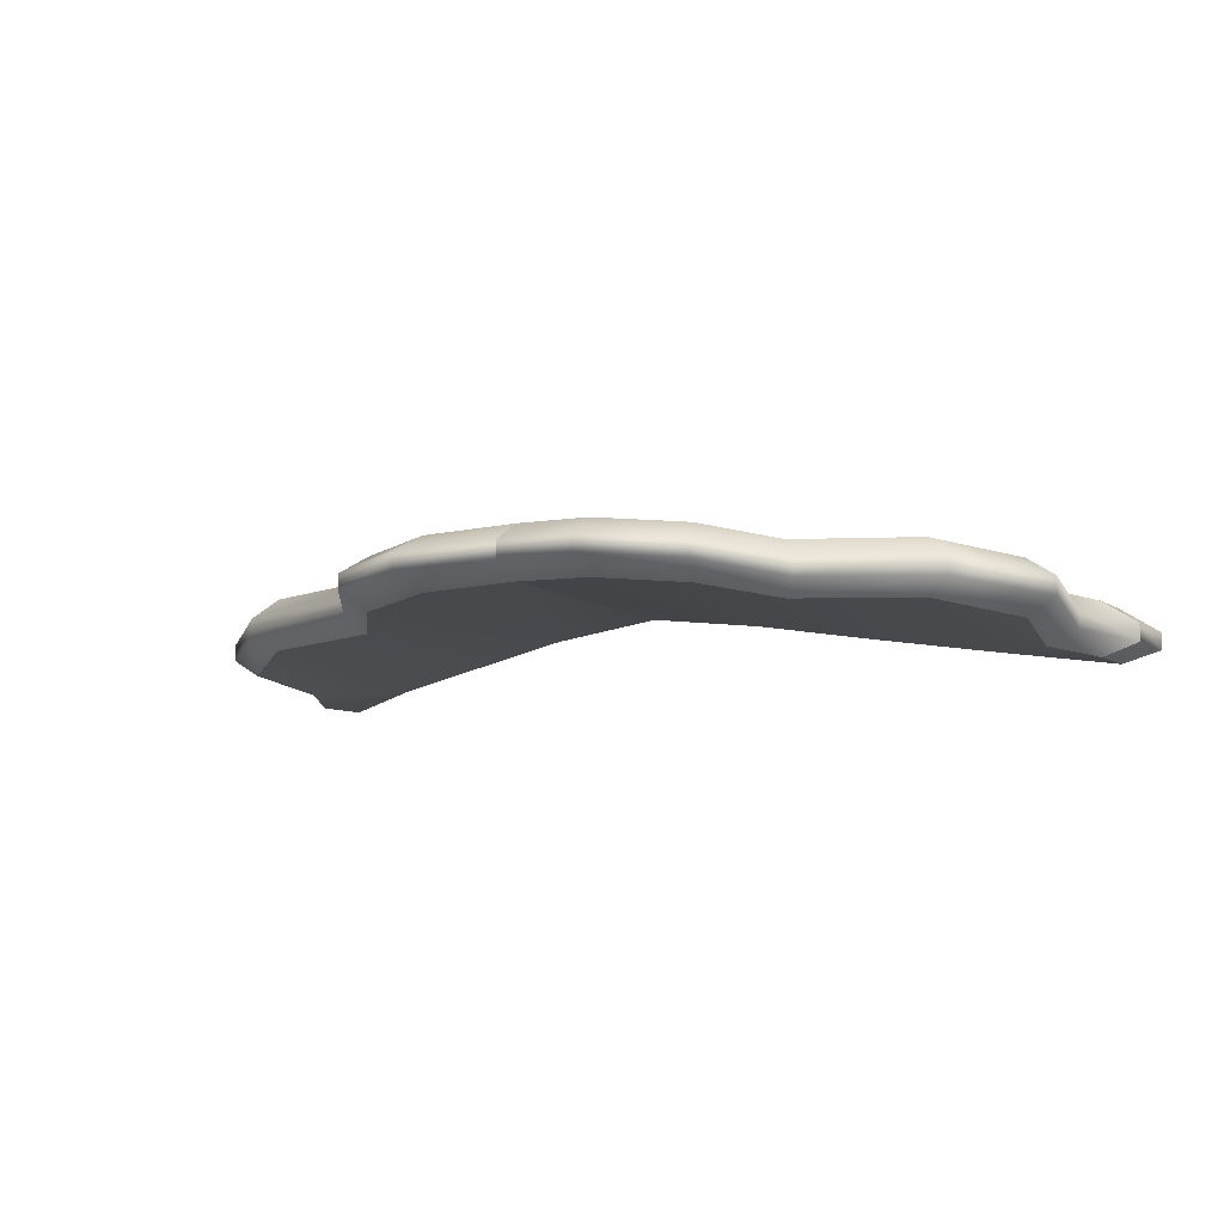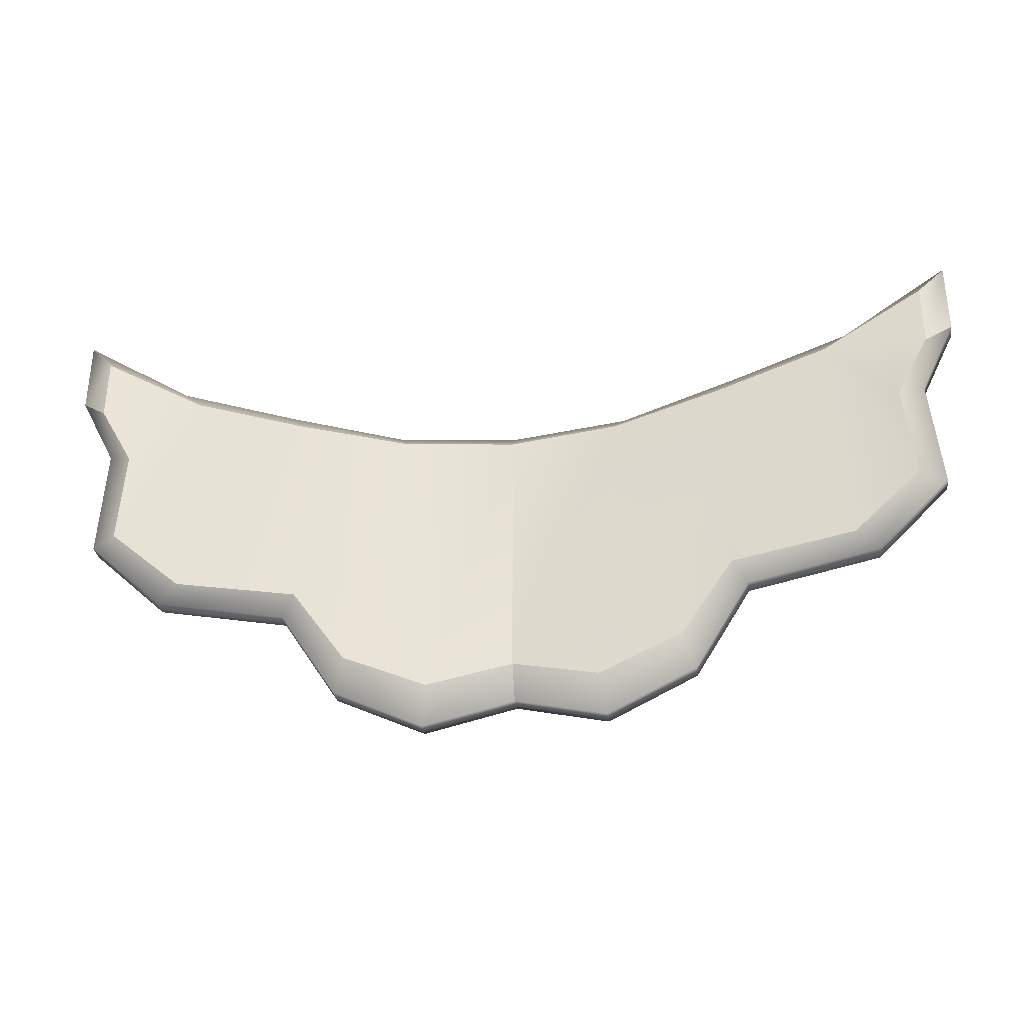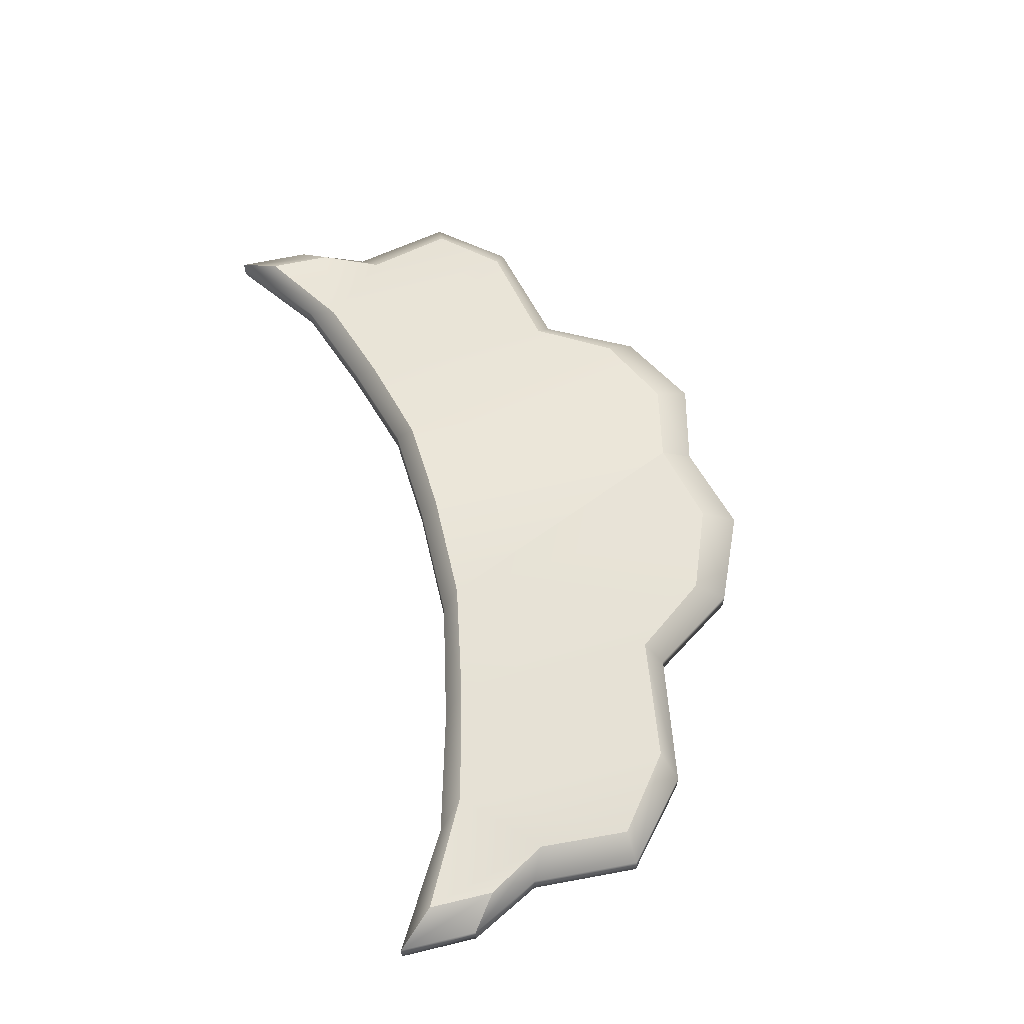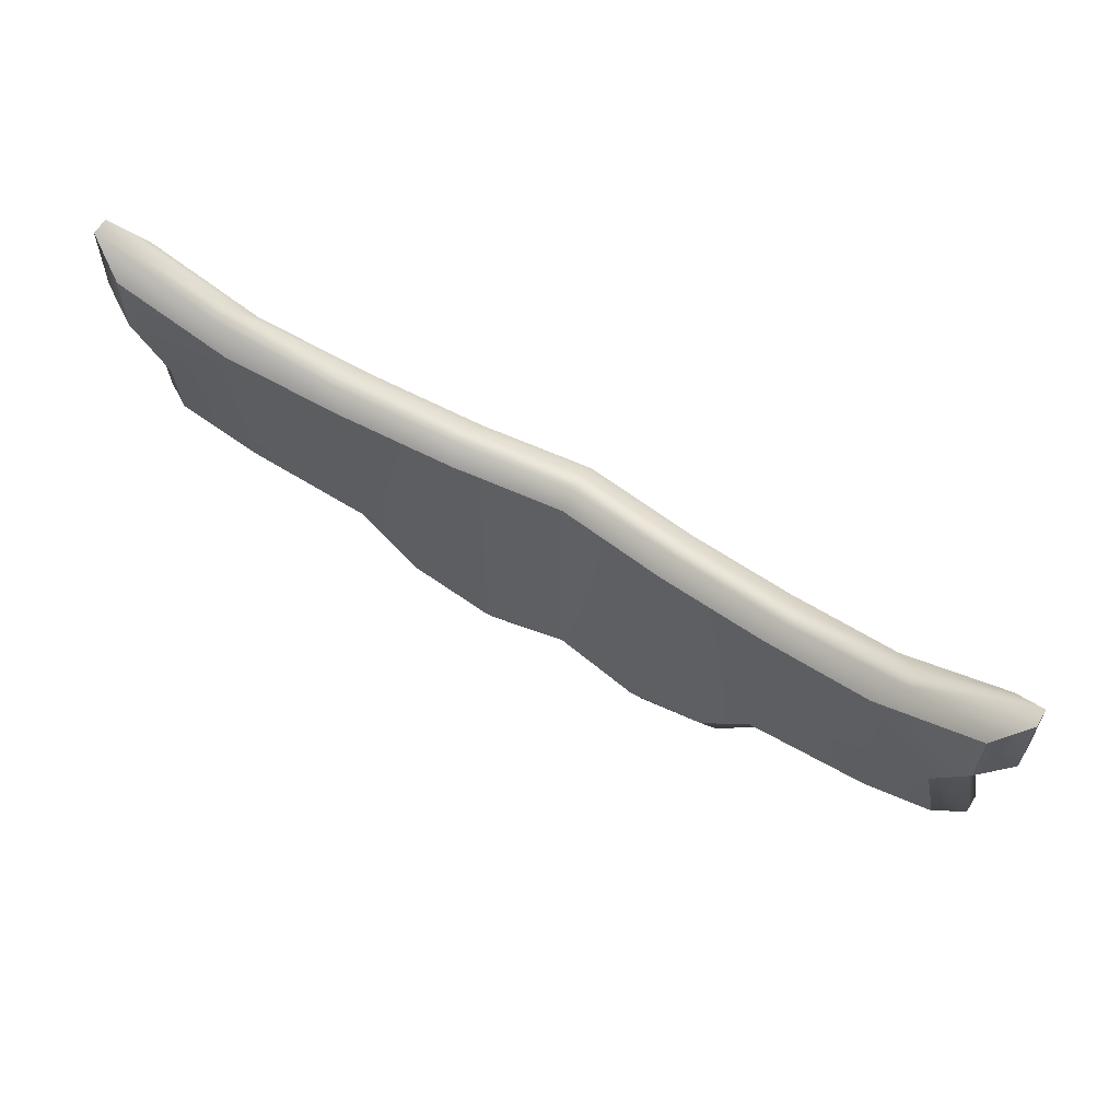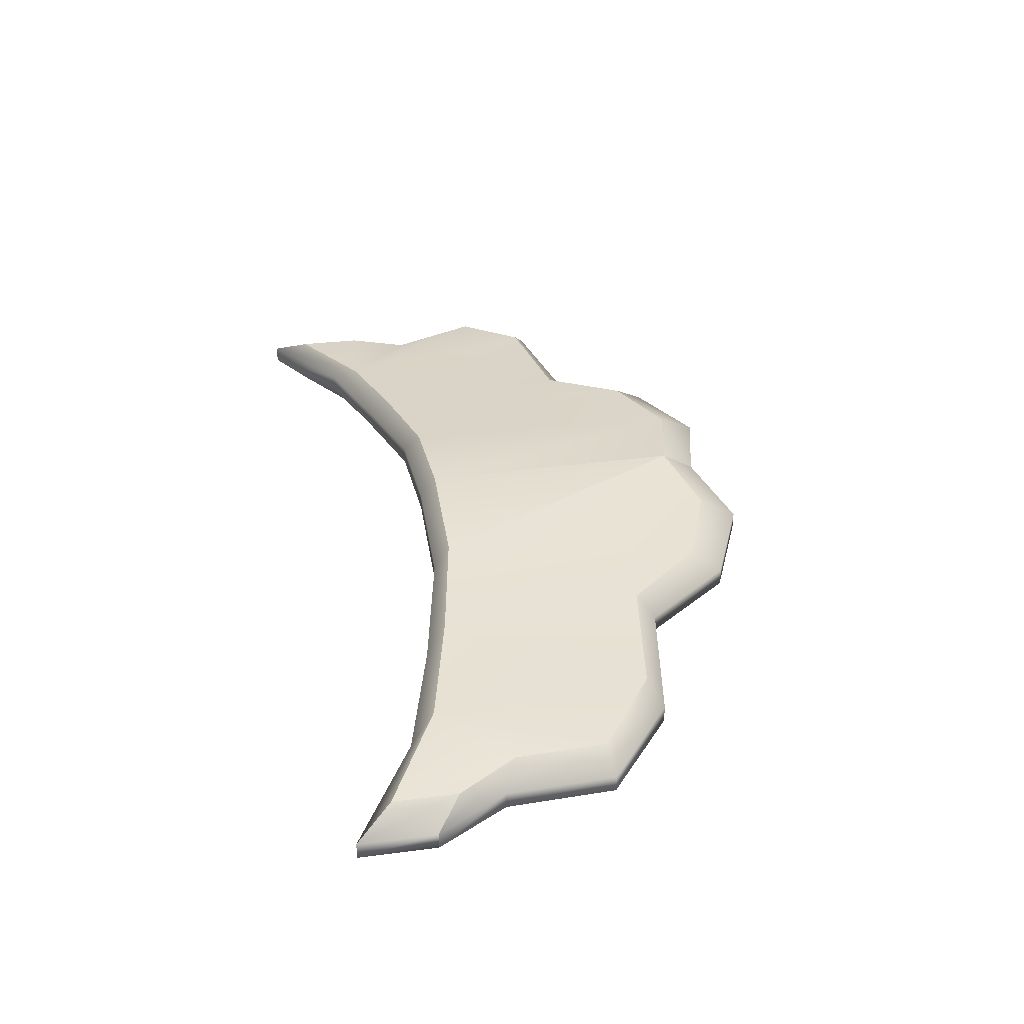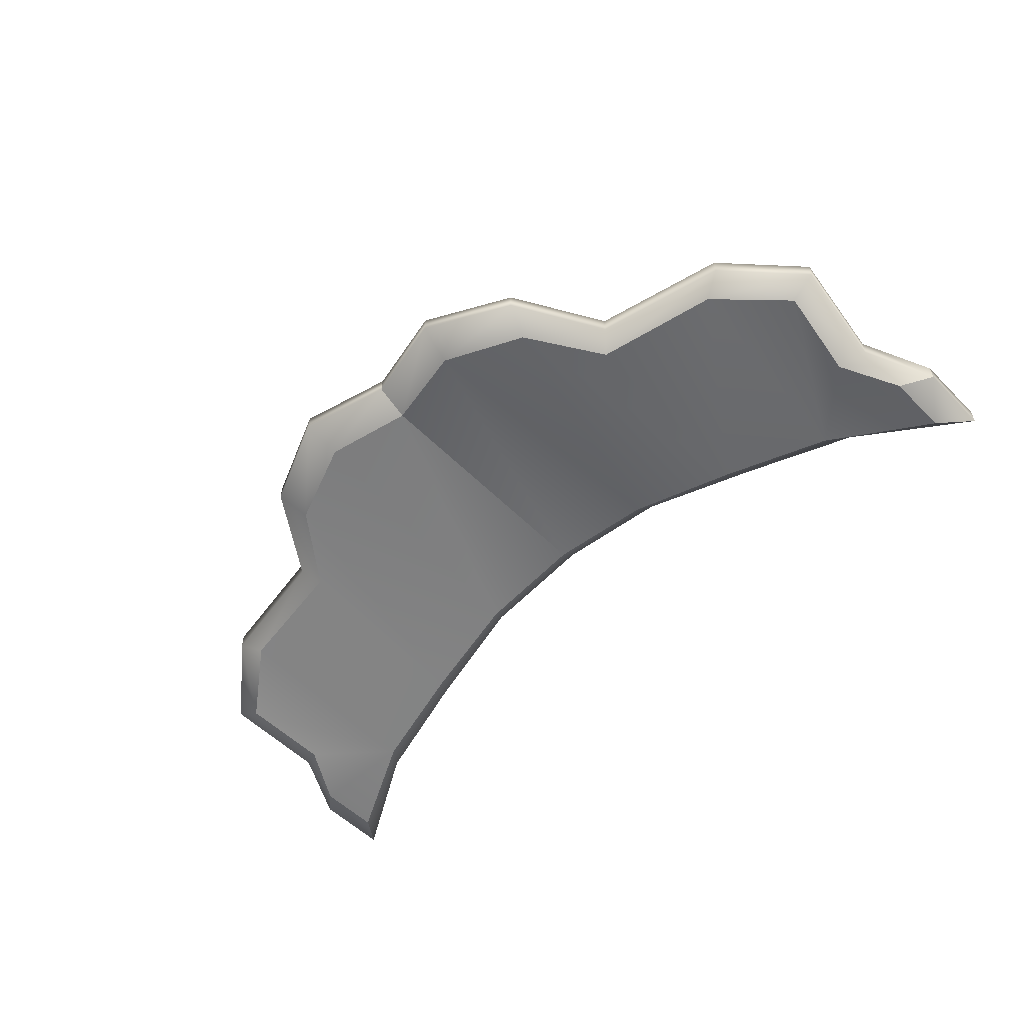
<metadata>
{"format":"obj","ext":"obj","renderer":"f3d","projection":"perspective","resolution":1024,"background":"white","views":[{"elev":-8.9,"azim":28.9,"up":"+Z"},{"elev":-32.9,"azim":-171.5,"up":"+Y"},{"elev":56.7,"azim":-104.4,"up":"+Z"},{"elev":61.7,"azim":-148.7,"up":"+Y"},{"elev":35.1,"azim":-100.7,"up":"+Z"},{"elev":-54.6,"azim":43.3,"up":"+Z"}]}
</metadata>
<code>
g Plumber_Tash
v -0.9189 0.462 -0.07892
v -0.8616 0.389 -0.1096
v -0.6585 0.2781 -0.0869
v -0.7023 0.3303 -0.0562
v -0.9189 0.462 -0.04431
v -0.4682 0.2633 -0.02865
v -0.439 0.2217 -0.05503
v -0.7023 0.3303 -0.02161
v -0.8616 0.389 -0.005813
v -0.6585 0.2781 0.01688
v -0.4682 0.2633 0.005644
v -0.439 0.2217 0.04885
v -0.2341 0.2114 0.01075
v -0.2195 0.178 -0.02001
v -0.2341 0.2114 0.04542
v -0.2195 0.178 0.08398
v 0 0.2063 0.03875
v 0 0.1737 0.00797
v 0 0.2063 0.07342
v 0 0.1737 0.112
v 0.2341 0.2114 0.01075
v 0.2195 0.178 -0.02001
v 0.2341 0.2114 0.04542
v 0.2195 0.178 0.08398
v 0.4682 0.2633 -0.02865
v 0.439 0.2217 -0.05503
v 0.4682 0.2633 0.005644
v 0.439 0.2217 0.04885
v 0.7023 0.3303 -0.0562
v 0.6585 0.2781 -0.0869
v 0.7023 0.3303 -0.02161
v 0.6585 0.2781 0.01688
v 0.9189 0.462 -0.07892
v 0.8616 0.389 -0.1096
v 0.9189 0.462 -0.04431
v 0.8616 0.389 -0.005813
v 0.9189 0.31 -0.08133
v 0.8616 0.389 -0.1096
v 0.8615 0.261 -0.112
v 0.9189 0.462 -0.07892
v 0.9189 0.31 -0.04676
v 0.9189 0.462 -0.04431
v 0.8615 0.261 -0.008289
v 0.8616 0.389 -0.005813
v -0.8616 0.261 -0.112
v -0.8616 0.389 -0.1096
v -0.9189 0.462 -0.07892
v -0.9189 0.31 -0.08133
v -0.9189 0.31 -0.04676
v -0.9189 0.462 -0.04431
v -0.8615 0.261 -0.008289
v -0.8616 0.389 -0.005813
v -0.7959 0.144 0.002009
v -0.8615 0.261 -0.008289
v -0.8616 0.389 -0.005813
v -0.6585 0.2781 0.01688
v -0.818 -0.02903 0.02759
v -0.6835 -0.138 0.05775
v -0.439 0.2217 0.04885
v -0.4392 -0.1773 0.06965
v -0.3346 -0.3221 0.0846
v -0.2195 0.178 0.08398
v -0.1699 -0.389 0.09753
v -2.22e-05 -0.3489 0.11
v 0 -0.3489 0.11
v 0 0.1737 0.112
v 2.22e-05 -0.3489 0.11
v 0.1699 -0.389 0.09753
v 0.2195 0.178 0.08398
v 0.3346 -0.3221 0.0846
v 0.439 0.2217 0.04885
v 0.4392 -0.1773 0.06965
v 0.6835 -0.138 0.05775
v 0.6585 0.2781 0.01688
v 0.818 -0.02903 0.02759
v 0.7959 0.144 0.002009
v 0.8615 0.261 -0.008289
v 0.8616 0.389 -0.005813
v 0.7959 0.144 -0.1016
v 0.8615 0.261 -0.112
v 0.8616 0.389 -0.1096
v 0.6585 0.2781 -0.0869
v 0.818 -0.02903 -0.07586
v 0.6835 -0.138 -0.04567
v 0.439 0.2217 -0.05503
v 0.4392 -0.1773 -0.03387
v 0.3346 -0.3221 -0.01913
v 0.2195 0.178 -0.02001
v 0.1699 -0.389 -0.006316
v 0 0.1737 0.00797
v 2.22e-05 -0.3489 0.006114
v 0 -0.3489 0.006115
v -2.22e-05 -0.3489 0.006114
v -0.2195 0.178 -0.02001
v -0.1699 -0.389 -0.006316
v -0.3346 -0.3221 -0.01913
v -0.439 0.2217 -0.05503
v -0.4392 -0.1773 -0.03387
v -0.6835 -0.138 -0.04567
v -0.6585 0.2781 -0.0869
v -0.818 -0.02903 -0.07586
v -0.7961 0.144 -0.1016
v -0.8616 0.261 -0.112
v -0.8616 0.389 -0.1096
v -0.9189 0.31 -0.04676
v -0.8615 0.261 -0.008289
v -0.7959 0.144 0.002009
v -0.849 0.171 -0.03641
v -0.9189 0.31 -0.08133
v -0.818 -0.02903 0.02759
v -0.849 0.171 -0.07093
v -0.8616 0.261 -0.112
v -0.7961 0.144 -0.1016
v -0.8725 -0.03448 -0.007873
v -0.6835 -0.138 0.05775
v -0.8725 -0.03448 -0.04199
v -0.818 -0.02903 -0.07586
v -0.729 -0.1639 0.01882
v -0.4392 -0.1773 0.06965
v -0.729 -0.1639 -0.01548
v -0.6835 -0.138 -0.04567
v -0.4684 -0.2106 0.03124
v -0.3346 -0.3221 0.0846
v -0.4685 -0.2106 -0.003261
v -0.4392 -0.1773 -0.03387
v -0.3569 -0.3826 0.04613
v -0.1699 -0.389 0.09753
v -0.3569 -0.3826 0.01155
v -0.3346 -0.3221 -0.01913
v -0.1812 -0.462 0.05901
v -2.22e-05 -0.3489 0.11
v -0.1812 -0.462 0.0244
v -0.1699 -0.389 -0.006316
v -2.368e-05 -0.4144 0.07147
v -2.368e-05 -0.4144 0.03684
v -2.22e-05 -0.3489 0.006114
v 0 -0.3489 0.006115
v 0 -0.4144 0.03684
v 2.22e-05 -0.3489 0.006114
v 0 -0.4144 0.07147
v 0 -0.3489 0.11
v 2.368e-05 -0.4144 0.03684
v 2.368e-05 -0.4144 0.07147
v 2.22e-05 -0.3489 0.11
v 0.1699 -0.389 0.09753
v 0.1812 -0.462 0.05901
v 0.3346 -0.3221 0.0846
v 0.1812 -0.462 0.0244
v 0.1699 -0.389 -0.006316
v 0.3569 -0.3826 0.04613
v 0.4392 -0.1773 0.06965
v 0.3569 -0.3826 0.01155
v 0.3346 -0.3221 -0.01913
v 0.4684 -0.2106 0.03124
v 0.6835 -0.138 0.05775
v 0.4685 -0.2106 -0.003261
v 0.4392 -0.1773 -0.03387
v 0.729 -0.1639 0.01882
v 0.818 -0.02903 0.02759
v 0.729 -0.1639 -0.01548
v 0.6835 -0.138 -0.04567
v 0.8725 -0.03448 -0.007873
v 0.7959 0.144 0.002009
v 0.8725 -0.03448 -0.04199
v 0.818 -0.02903 -0.07586
v 0.8489 0.171 -0.03641
v 0.8489 0.171 -0.07093
v 0.7959 0.144 -0.1016
v 0.8615 0.261 -0.112
v 0.9189 0.31 -0.08133
v 0.9189 0.31 -0.04676
v 0.8615 0.261 -0.008289
g Plumber_Tash_0
f 3 2 1
f 4 3 1
f 4 1 5
f 4 6 3
f 6 7 3
f 8 4 5
f 4 8 6
f 8 5 9
f 10 8 9
f 8 10 11
f 8 11 6
f 10 12 11
f 6 13 7
f 6 11 13
f 13 14 7
f 11 12 15
f 11 15 13
f 12 16 15
f 13 17 14
f 13 15 17
f 17 18 14
f 15 16 19
f 15 19 17
f 16 20 19
f 17 21 18
f 17 19 21
f 21 22 18
f 19 20 23
f 19 23 21
f 20 24 23
f 21 25 22
f 21 23 25
f 25 26 22
f 23 24 27
f 23 27 25
f 24 28 27
f 25 29 26
f 25 27 29
f 29 30 26
f 27 28 31
f 27 31 29
f 28 32 31
f 29 33 30
f 29 31 33
f 33 34 30
f 31 35 33
f 31 32 35
f 32 36 35
f 39 38 37
f 38 40 37
f 37 40 41
f 40 42 41
f 41 42 43
f 42 44 43
f 47 46 45
f 48 47 45
f 48 49 47
f 49 50 47
f 49 51 50
f 51 52 50
f 55 54 53
f 56 55 53
f 56 53 57
f 56 57 58
f 59 56 58
f 60 59 58
f 59 60 61
f 62 59 61
f 62 61 63
f 62 63 64
f 62 64 65
f 65 66 62
f 66 65 67
f 66 67 68
f 68 69 66
f 69 68 70
f 71 69 70
f 72 71 70
f 71 72 73
f 74 71 73
f 74 73 75
f 76 74 75
f 76 77 74
f 77 78 74
f 81 80 79
f 82 81 79
f 82 79 83
f 82 83 84
f 85 82 84
f 86 85 84
f 85 86 87
f 88 85 87
f 88 87 89
f 90 88 89
f 89 91 90
f 91 92 90
f 90 92 93
f 93 94 90
f 93 95 94
f 94 95 96
f 97 94 96
f 98 97 96
f 97 98 99
f 100 97 99
f 100 99 101
f 102 100 101
f 102 103 100
f 103 104 100
f 107 106 105
f 108 107 105
f 108 105 109
f 107 108 110
f 111 108 109
f 111 109 112
f 113 111 112
f 108 114 110
f 108 111 114
f 110 114 115
f 111 113 116
f 111 116 114
f 113 117 116
f 114 118 115
f 114 116 118
f 115 118 119
f 116 117 120
f 116 120 118
f 117 121 120
f 118 122 119
f 118 120 122
f 119 122 123
f 120 121 124
f 120 124 122
f 121 125 124
f 122 126 123
f 122 124 126
f 123 126 127
f 124 125 128
f 124 128 126
f 125 129 128
f 126 130 127
f 126 128 130
f 127 130 131
f 128 129 132
f 128 132 130
f 129 133 132
f 130 134 131
f 130 132 134
f 132 133 135
f 132 135 134
f 133 136 135
f 136 137 135
f 137 138 135
f 135 138 134
f 137 139 138
f 134 140 131
f 138 140 134
f 140 141 131
f 139 142 138
f 138 142 140
f 140 143 141
f 142 143 140
f 143 144 141
f 144 143 145
f 143 146 145
f 143 142 146
f 145 146 147
f 142 139 148
f 142 148 146
f 139 149 148
f 146 150 147
f 146 148 150
f 147 150 151
f 148 149 152
f 148 152 150
f 149 153 152
f 150 154 151
f 150 152 154
f 151 154 155
f 152 153 156
f 152 156 154
f 153 157 156
f 154 158 155
f 154 156 158
f 155 158 159
f 156 157 160
f 156 160 158
f 157 161 160
f 158 162 159
f 158 160 162
f 159 162 163
f 160 161 164
f 160 164 162
f 161 165 164
f 162 166 163
f 162 164 166
f 164 165 167
f 164 167 166
f 165 168 167
f 168 169 167
f 169 170 167
f 167 170 166
f 170 171 166
f 166 171 163
f 171 172 163

</code>
